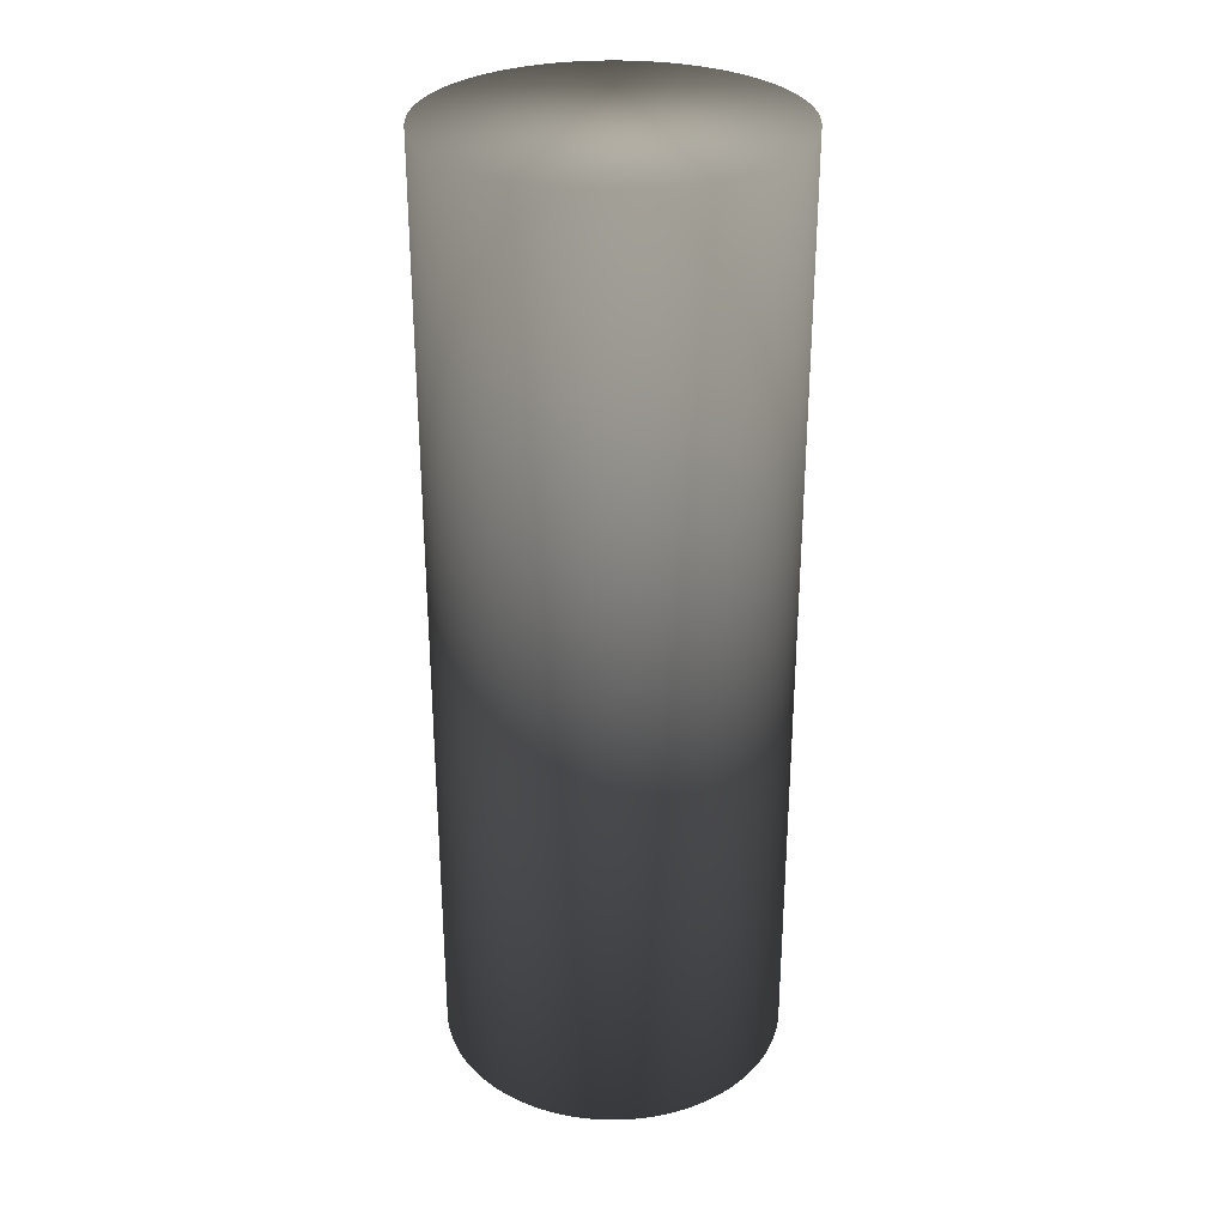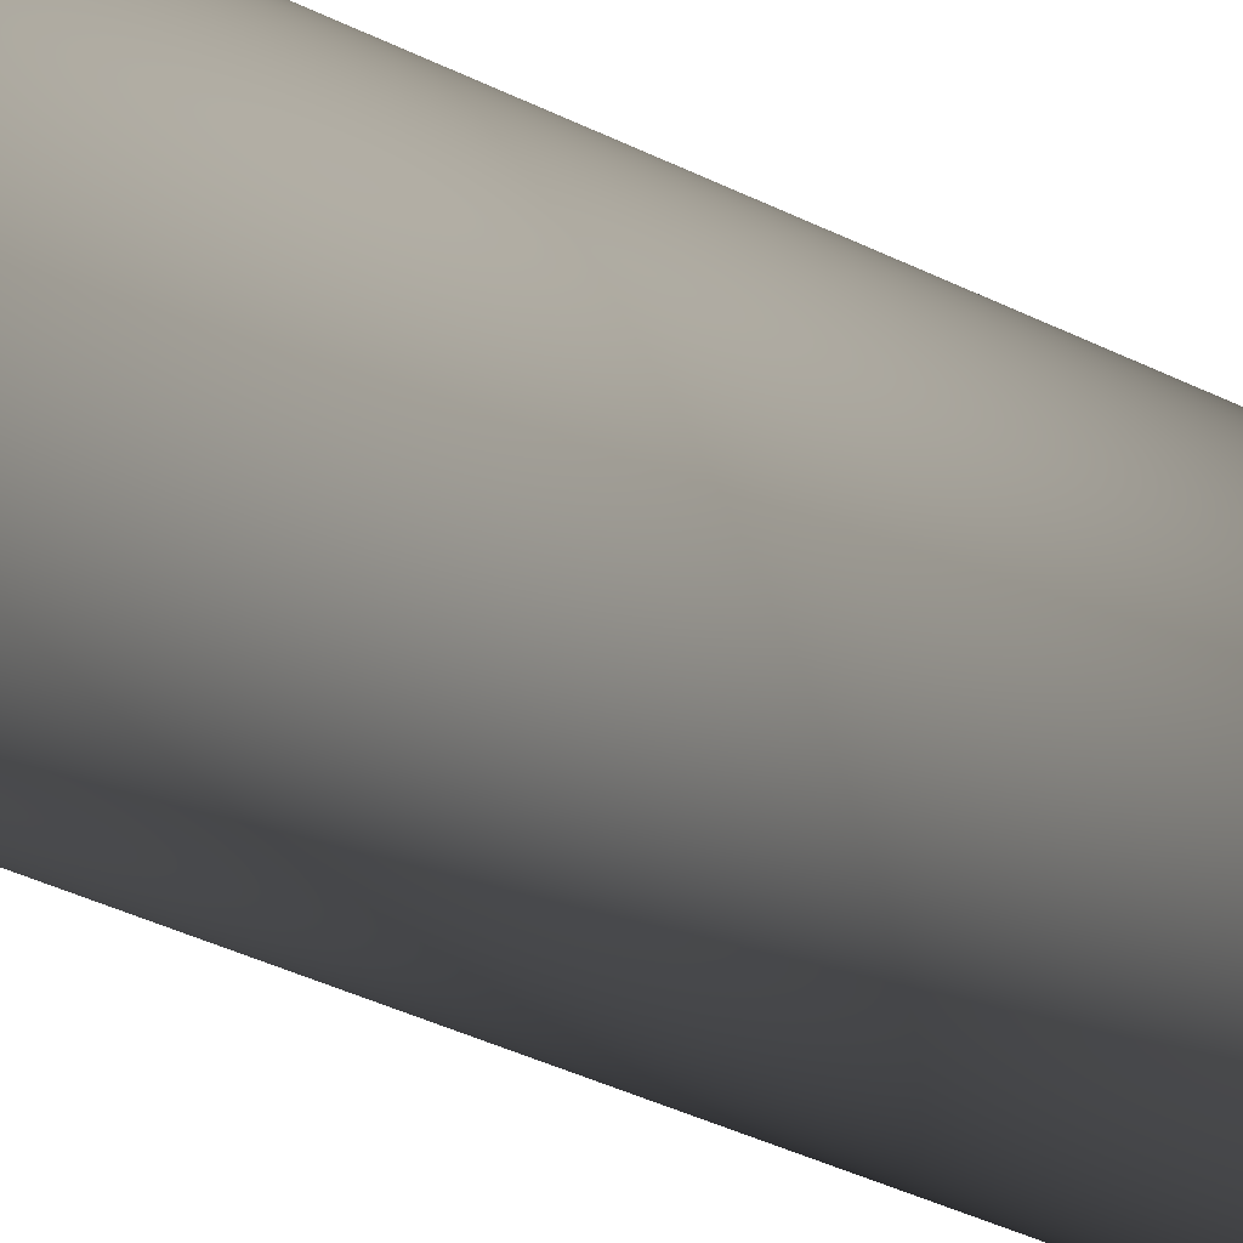
<metadata>
{"format":"obj","ext":"obj","renderer":"f3d","projection":"perspective","resolution":1024,"background":"white","views":[{"elev":30.2,"azim":56.7,"up":"+Z"},{"elev":-46.5,"azim":61.6,"up":"+Y"}]}
</metadata>
<code>
v -0.03532 -0.02273 -0.115 0.7529 0.7529 0.7529
v -0.03532 -0.02273 0.115 0.7529 0.7529 0.7529
v -0.03646 -0.02085 -0.115 0.7529 0.7529 0.7529
v -0.03646 -0.02085 0.115 0.7529 0.7529 0.7529
v -0.0375 -0.01892 0.115 0.7529 0.7529 0.7529
v -0.0375 -0.01892 -0.115 0.7529 0.7529 0.7529
v -0.03844 -0.01693 -0.115 0.7529 0.7529 0.7529
v -0.03844 -0.01693 0.115 0.7529 0.7529 0.7529
v -0.03927 -0.01489 -0.115 0.7529 0.7529 0.7529
v -0.03927 -0.01489 0.115 0.7529 0.7529 0.7529
v -0.04 -0.01282 -0.115 0.7529 0.7529 0.7529
v -0.04 -0.01282 0.115 0.7529 0.7529 0.7529
v -0.04061 -0.01071 0.115 0.7529 0.7529 0.7529
v -0.04061 -0.01071 -0.115 0.7529 0.7529 0.7529
v -0.04112 -0.008566 -0.115 0.7529 0.7529 0.7529
v -0.04112 -0.008566 0.115 0.7529 0.7529 0.7529
v -0.04151 -0.006402 -0.115 0.7529 0.7529 0.7529
v -0.04151 -0.006402 0.115 0.7529 0.7529 0.7529
v -0.04179 -0.004221 -0.115 0.7529 0.7529 0.7529
v -0.04179 -0.004221 0.115 0.7529 0.7529 0.7529
v -0.04195 -0.002028 -0.115 0.7529 0.7529 0.7529
v -0.04195 -0.002028 0.115 0.7529 0.7529 0.7529
v -0.042 0.00017 -0.115 0.7529 0.7529 0.7529
v -0.042 0.00017 0.115 0.7529 0.7529 0.7529
v -0.04193 0.002368 -0.115 0.7529 0.7529 0.7529
v -0.04193 0.002368 0.115 0.7529 0.7529 0.7529
v -0.04175 0.00456 -0.115 0.7529 0.7529 0.7529
v -0.04175 0.00456 0.115 0.7529 0.7529 0.7529
v -0.04146 0.006738 -0.115 0.7529 0.7529 0.7529
v -0.04146 0.006738 0.115 0.7529 0.7529 0.7529
v -0.04105 0.008899 -0.115 0.7529 0.7529 0.7529
v -0.04105 0.008899 0.115 0.7529 0.7529 0.7529
v -0.04052 0.01103 -0.115 0.7529 0.7529 0.7529
v -0.04052 0.01103 0.115 0.7529 0.7529 0.7529
v -0.03989 0.01314 0.115 0.7529 0.7529 0.7529
v -0.03989 0.01314 -0.115 0.7529 0.7529 0.7529
v -0.03915 0.01521 0.115 0.7529 0.7529 0.7529
v -0.03915 0.01521 -0.115 0.7529 0.7529 0.7529
v -0.0383 0.01724 0.115 0.7529 0.7529 0.7529
v -0.0383 0.01724 -0.115 0.7529 0.7529 0.7529
v -0.03735 0.01922 -0.115 0.7529 0.7529 0.7529
v -0.03735 0.01922 0.115 0.7529 0.7529 0.7529
v -0.03629 0.02115 -0.115 0.7529 0.7529 0.7529
v -0.03629 0.02115 0.115 0.7529 0.7529 0.7529
v -0.03513 0.02302 -0.115 0.7529 0.7529 0.7529
v -0.03513 0.02302 0.115 0.7529 0.7529 0.7529
v -0.03388 0.02482 0.115 0.7529 0.7529 0.7529
v -0.03388 0.02482 -0.115 0.7529 0.7529 0.7529
v -0.03253 0.02656 -0.115 0.7529 0.7529 0.7529
v -0.03253 0.02656 0.115 0.7529 0.7529 0.7529
v -0.0311 0.02823 0.115 0.7529 0.7529 0.7529
v -0.0311 0.02823 -0.115 0.7529 0.7529 0.7529
v -0.02958 0.02982 -0.115 0.7529 0.7529 0.7529
v -0.02958 0.02982 0.115 0.7529 0.7529 0.7529
v -0.02798 0.03133 -0.115 0.7529 0.7529 0.7529
v -0.02798 0.03133 0.115 0.7529 0.7529 0.7529
v -0.0263 0.03275 -0.115 0.7529 0.7529 0.7529
v -0.0263 0.03275 0.115 0.7529 0.7529 0.7529
v -0.02455 0.03408 0.115 0.7529 0.7529 0.7529
v -0.02455 0.03408 -0.115 0.7529 0.7529 0.7529
v -0.02273 0.03532 -0.115 0.7529 0.7529 0.7529
v -0.02273 0.03532 0.115 0.7529 0.7529 0.7529
v -0.02085 0.03646 0.115 0.7529 0.7529 0.7529
v -0.02085 0.03646 -0.115 0.7529 0.7529 0.7529
v -0.01892 0.0375 -0.115 0.7529 0.7529 0.7529
v -0.01892 0.0375 0.115 0.7529 0.7529 0.7529
v -0.01693 0.03844 -0.115 0.7529 0.7529 0.7529
v -0.01693 0.03844 0.115 0.7529 0.7529 0.7529
v -0.01489 0.03927 -0.115 0.7529 0.7529 0.7529
v -0.01489 0.03927 0.115 0.7529 0.7529 0.7529
v -0.01282 0.04 -0.115 0.7529 0.7529 0.7529
v -0.01282 0.04 0.115 0.7529 0.7529 0.7529
v -0.01071 0.04061 -0.115 0.7529 0.7529 0.7529
v -0.01071 0.04061 0.115 0.7529 0.7529 0.7529
v -0.008566 0.04112 0.115 0.7529 0.7529 0.7529
v -0.008566 0.04112 -0.115 0.7529 0.7529 0.7529
v -0.006402 0.04151 -0.115 0.7529 0.7529 0.7529
v -0.006402 0.04151 0.115 0.7529 0.7529 0.7529
v -0.004221 0.04179 -0.115 0.7529 0.7529 0.7529
v -0.004221 0.04179 0.115 0.7529 0.7529 0.7529
v -0.002028 0.04195 0.115 0.7529 0.7529 0.7529
v -0.002028 0.04195 -0.115 0.7529 0.7529 0.7529
v 0.00017 0.042 -0.115 0.7529 0.7529 0.7529
v 0.00017 0.042 0.115 0.7529 0.7529 0.7529
v 0.002368 0.04193 0.115 0.7529 0.7529 0.7529
v 0.002368 0.04193 -0.115 0.7529 0.7529 0.7529
v 0.004559 0.04175 -0.115 0.7529 0.7529 0.7529
v 0.004559 0.04175 0.115 0.7529 0.7529 0.7529
v 0.006738 0.04146 -0.115 0.7529 0.7529 0.7529
v 0.006738 0.04146 0.115 0.7529 0.7529 0.7529
v 0.008899 0.04105 -0.115 0.7529 0.7529 0.7529
v 0.008899 0.04105 0.115 0.7529 0.7529 0.7529
v 0.01103 0.04052 0.115 0.7529 0.7529 0.7529
v 0.01103 0.04052 -0.115 0.7529 0.7529 0.7529
v 0.01314 0.03989 -0.115 0.7529 0.7529 0.7529
v 0.01314 0.03989 0.115 0.7529 0.7529 0.7529
v 0.01521 0.03915 -0.115 0.7529 0.7529 0.7529
v 0.01521 0.03915 0.115 0.7529 0.7529 0.7529
v 0.01724 0.0383 0.115 0.7529 0.7529 0.7529
v 0.01724 0.0383 -0.115 0.7529 0.7529 0.7529
v 0.01922 0.03735 -0.115 0.7529 0.7529 0.7529
v 0.01922 0.03735 0.115 0.7529 0.7529 0.7529
v 0.02115 0.03629 0.115 0.7529 0.7529 0.7529
v 0.02115 0.03629 -0.115 0.7529 0.7529 0.7529
v 0.02302 0.03513 -0.115 0.7529 0.7529 0.7529
v 0.02302 0.03513 0.115 0.7529 0.7529 0.7529
v 0.02482 0.03388 0.115 0.7529 0.7529 0.7529
v 0.02482 0.03388 -0.115 0.7529 0.7529 0.7529
v 0.02656 0.03253 -0.115 0.7529 0.7529 0.7529
v 0.02656 0.03253 0.115 0.7529 0.7529 0.7529
v 0.02823 0.0311 0.115 0.7529 0.7529 0.7529
v 0.02823 0.0311 -0.115 0.7529 0.7529 0.7529
v 0.02982 0.02958 -0.115 0.7529 0.7529 0.7529
v 0.02982 0.02958 0.115 0.7529 0.7529 0.7529
v 0.03133 0.02798 0.115 0.7529 0.7529 0.7529
v 0.03133 0.02798 -0.115 0.7529 0.7529 0.7529
v 0.03275 0.0263 -0.115 0.7529 0.7529 0.7529
v 0.03275 0.0263 0.115 0.7529 0.7529 0.7529
v 0.03408 0.02455 -0.115 0.7529 0.7529 0.7529
v 0.03408 0.02455 0.115 0.7529 0.7529 0.7529
v 0.03532 0.02273 -0.115 0.7529 0.7529 0.7529
v 0.03532 0.02273 0.115 0.7529 0.7529 0.7529
v 0.03646 0.02085 0.115 0.7529 0.7529 0.7529
v 0.03646 0.02085 -0.115 0.7529 0.7529 0.7529
v 0.0375 0.01892 -0.115 0.7529 0.7529 0.7529
v 0.0375 0.01892 0.115 0.7529 0.7529 0.7529
v 0.03844 0.01693 -0.115 0.7529 0.7529 0.7529
v 0.03844 0.01693 0.115 0.7529 0.7529 0.7529
v 0.03927 0.01489 -0.115 0.7529 0.7529 0.7529
v 0.03927 0.01489 0.115 0.7529 0.7529 0.7529
v 0.04 0.01282 -0.115 0.7529 0.7529 0.7529
v 0.04 0.01282 0.115 0.7529 0.7529 0.7529
v 0.04061 0.01071 -0.115 0.7529 0.7529 0.7529
v 0.04061 0.01071 0.115 0.7529 0.7529 0.7529
v 0.04112 0.008566 -0.115 0.7529 0.7529 0.7529
v 0.04112 0.008566 0.115 0.7529 0.7529 0.7529
v 0.04151 0.006402 -0.115 0.7529 0.7529 0.7529
v 0.04151 0.006402 0.115 0.7529 0.7529 0.7529
v 0.04179 0.004221 -0.115 0.7529 0.7529 0.7529
v 0.04179 0.004221 0.115 0.7529 0.7529 0.7529
v 0.04195 0.002028 -0.115 0.7529 0.7529 0.7529
v 0.04195 0.002028 0.115 0.7529 0.7529 0.7529
v 0.042 -0.00017 -0.115 0.7529 0.7529 0.7529
v 0.042 -0.00017 0.115 0.7529 0.7529 0.7529
v 0.04193 -0.002368 0.115 0.7529 0.7529 0.7529
v 0.04193 -0.002368 -0.115 0.7529 0.7529 0.7529
v 0.04175 -0.004559 -0.115 0.7529 0.7529 0.7529
v 0.04175 -0.004559 0.115 0.7529 0.7529 0.7529
v 0.04146 -0.006738 0.115 0.7529 0.7529 0.7529
v 0.04146 -0.006738 -0.115 0.7529 0.7529 0.7529
v 0.04105 -0.008898 -0.115 0.7529 0.7529 0.7529
v 0.04105 -0.008898 0.115 0.7529 0.7529 0.7529
v 0.04052 -0.01103 -0.115 0.7529 0.7529 0.7529
v 0.04052 -0.01103 0.115 0.7529 0.7529 0.7529
v 0.03989 -0.01314 0.115 0.7529 0.7529 0.7529
v 0.03989 -0.01314 -0.115 0.7529 0.7529 0.7529
v 0.03915 -0.01521 -0.115 0.7529 0.7529 0.7529
v 0.03915 -0.01521 0.115 0.7529 0.7529 0.7529
v 0.0383 -0.01724 -0.115 0.7529 0.7529 0.7529
v 0.0383 -0.01724 0.115 0.7529 0.7529 0.7529
v 0.03734 -0.01922 0.115 0.7529 0.7529 0.7529
v 0.03735 -0.01922 -0.115 0.7529 0.7529 0.7529
v 0.03629 -0.02115 -0.115 0.7529 0.7529 0.7529
v 0.03629 -0.02115 0.115 0.7529 0.7529 0.7529
v 0.03513 -0.02302 -0.115 0.7529 0.7529 0.7529
v 0.03513 -0.02302 0.115 0.7529 0.7529 0.7529
v 0.03388 -0.02482 -0.115 0.7529 0.7529 0.7529
v 0.03388 -0.02482 0.115 0.7529 0.7529 0.7529
v 0.03253 -0.02656 -0.115 0.7529 0.7529 0.7529
v 0.03253 -0.02656 0.115 0.7529 0.7529 0.7529
v 0.0311 -0.02823 0.115 0.7529 0.7529 0.7529
v 0.0311 -0.02823 -0.115 0.7529 0.7529 0.7529
v 0.02958 -0.02982 -0.115 0.7529 0.7529 0.7529
v 0.02958 -0.02982 0.115 0.7529 0.7529 0.7529
v 0.02798 -0.03132 -0.115 0.7529 0.7529 0.7529
v 0.02798 -0.03132 0.115 0.7529 0.7529 0.7529
v 0.0263 -0.03275 -0.115 0.7529 0.7529 0.7529
v 0.0263 -0.03275 0.115 0.7529 0.7529 0.7529
v 0.02455 -0.03408 -0.115 0.7529 0.7529 0.7529
v 0.02455 -0.03408 0.115 0.7529 0.7529 0.7529
v 0.02273 -0.03532 -0.115 0.7529 0.7529 0.7529
v 0.02273 -0.03532 0.115 0.7529 0.7529 0.7529
v 0.02085 -0.03646 -0.115 0.7529 0.7529 0.7529
v 0.02085 -0.03646 0.115 0.7529 0.7529 0.7529
v 0.01892 -0.0375 -0.115 0.7529 0.7529 0.7529
v 0.01892 -0.0375 0.115 0.7529 0.7529 0.7529
v 0.01693 -0.03844 -0.115 0.7529 0.7529 0.7529
v 0.01693 -0.03844 0.115 0.7529 0.7529 0.7529
v 0.01489 -0.03927 -0.115 0.7529 0.7529 0.7529
v 0.01489 -0.03927 0.115 0.7529 0.7529 0.7529
v 0.01282 -0.04 0.115 0.7529 0.7529 0.7529
v 0.01282 -0.04 -0.115 0.7529 0.7529 0.7529
v 0.01071 -0.04061 -0.115 0.7529 0.7529 0.7529
v 0.01071 -0.04061 0.115 0.7529 0.7529 0.7529
v 0.008566 -0.04112 -0.115 0.7529 0.7529 0.7529
v 0.008566 -0.04112 0.115 0.7529 0.7529 0.7529
v 0.006402 -0.04151 -0.115 0.7529 0.7529 0.7529
v 0.006402 -0.04151 0.115 0.7529 0.7529 0.7529
v 0.004221 -0.04179 -0.115 0.7529 0.7529 0.7529
v 0.004221 -0.04179 0.115 0.7529 0.7529 0.7529
v 0.002028 -0.04195 0.115 0.7529 0.7529 0.7529
v 0.002028 -0.04195 -0.115 0.7529 0.7529 0.7529
v -0.000171 -0.042 -0.115 0.7529 0.7529 0.7529
v -0.000171 -0.042 0.115 0.7529 0.7529 0.7529
v -0.002368 -0.04193 0.115 0.7529 0.7529 0.7529
v -0.002368 -0.04193 -0.115 0.7529 0.7529 0.7529
v -0.00456 -0.04175 -0.115 0.7529 0.7529 0.7529
v -0.00456 -0.04175 0.115 0.7529 0.7529 0.7529
v -0.006739 -0.04145 -0.115 0.7529 0.7529 0.7529
v -0.006739 -0.04145 0.115 0.7529 0.7529 0.7529
v -0.008899 -0.04105 -0.115 0.7529 0.7529 0.7529
v -0.008899 -0.04105 0.115 0.7529 0.7529 0.7529
v -0.01103 -0.04052 0.115 0.7529 0.7529 0.7529
v -0.01103 -0.04052 -0.115 0.7529 0.7529 0.7529
v -0.01314 -0.03989 -0.115 0.7529 0.7529 0.7529
v -0.01314 -0.03989 0.115 0.7529 0.7529 0.7529
v -0.01521 -0.03915 -0.115 0.7529 0.7529 0.7529
v -0.01521 -0.03915 0.115 0.7529 0.7529 0.7529
v -0.01724 -0.0383 0.115 0.7529 0.7529 0.7529
v -0.01724 -0.0383 -0.115 0.7529 0.7529 0.7529
v -0.01922 -0.03734 -0.115 0.7529 0.7529 0.7529
v -0.01922 -0.03735 0.115 0.7529 0.7529 0.7529
v -0.02115 -0.03629 -0.115 0.7529 0.7529 0.7529
v -0.02115 -0.03629 0.115 0.7529 0.7529 0.7529
v -0.02302 -0.03513 0.115 0.7529 0.7529 0.7529
v -0.02302 -0.03513 -0.115 0.7529 0.7529 0.7529
v -0.02482 -0.03388 -0.115 0.7529 0.7529 0.7529
v -0.02482 -0.03388 0.115 0.7529 0.7529 0.7529
v -0.02656 -0.03253 -0.115 0.7529 0.7529 0.7529
v -0.02656 -0.03253 0.115 0.7529 0.7529 0.7529
v -0.02823 -0.0311 -0.115 0.7529 0.7529 0.7529
v -0.02823 -0.0311 0.115 0.7529 0.7529 0.7529
v -0.02982 -0.02958 0.115 0.7529 0.7529 0.7529
v -0.02982 -0.02958 -0.115 0.7529 0.7529 0.7529
v -0.03133 -0.02798 -0.115 0.7529 0.7529 0.7529
v -0.03133 -0.02798 0.115 0.7529 0.7529 0.7529
v -0.03275 -0.0263 0.115 0.7529 0.7529 0.7529
v -0.03275 -0.0263 -0.115 0.7529 0.7529 0.7529
v -0.03408 -0.02455 -0.115 0.7529 0.7529 0.7529
v -0.03408 -0.02455 0.115 0.7529 0.7529 0.7529
f 137 138 139
f 139 138 140
f 139 140 141
f 141 142 143
f 143 142 144
f 144 145 143
f 145 146 143
f 149 150 147
f 148 149 147
f 147 145 148
f 83 81 84
f 84 85 83
f 85 86 83
f 151 149 152
f 151 152 153
f 133 134 135
f 135 134 136
f 135 136 137
f 95 93 96
f 95 96 97
f 93 94 91
f 92 93 91
f 91 90 92
f 89 88 90
f 87 88 89
f 157 155 158
f 156 155 157
f 131 132 133
f 131 130 132
f 98 99 97
f 99 100 97
f 103 104 101
f 102 103 101
f 101 99 102
f 105 103 106
f 106 107 105
f 107 108 105
f 119 120 121
f 121 120 122
f 122 123 121
f 123 124 121
f 125 126 127
f 125 123 126
f 127 128 129
f 129 128 130
f 124 123 125
f 109 107 110
f 110 111 109
f 111 112 109
f 115 116 113
f 114 115 113
f 113 111 114
f 117 115 118
f 117 118 119
f 116 115 117
f 112 111 113
f 119 118 120
f 108 107 109
f 127 126 128
f 104 103 105
f 100 99 101
f 129 130 131
f 155 156 153
f 154 155 153
f 87 85 88
f 89 90 91
f 97 96 98
f 94 93 95
f 133 132 134
f 153 152 154
f 86 85 87
f 82 81 83
f 150 149 151
f 146 145 147
f 141 140 142
f 137 136 138
f 1 2 3
f 81 82 79
f 80 81 79
f 79 78 80
f 239 240 1
f 4 5 3
f 5 6 3
f 52 51 53
f 53 51 54
f 53 54 55
f 55 54 56
f 57 56 58
f 58 59 57
f 61 59 62
f 62 63 61
f 63 64 61
f 76 75 77
f 77 75 78
f 74 75 73
f 73 72 74
f 71 70 72
f 69 70 71
f 65 66 67
f 67 66 68
f 7 5 8
f 7 8 9
f 35 36 33
f 34 35 33
f 33 32 34
f 37 39 38
f 37 38 36
f 41 39 42
f 41 42 43
f 43 42 44
f 45 44 46
f 46 47 45
f 49 47 50
f 50 51 49
f 19 18 20
f 19 20 21
f 9 10 11
f 11 10 12
f 12 13 11
f 15 13 16
f 17 16 18
f 13 14 11
f 14 13 15
f 15 16 17
f 29 30 31
f 31 30 32
f 27 26 28
f 27 28 29
f 25 26 27
f 21 22 23
f 23 22 24
f 23 24 25
f 25 24 26
f 29 28 30
f 21 20 22
f 17 18 19
f 48 47 49
f 31 32 33
f 35 37 36
f 39 40 38
f 40 39 41
f 9 8 10
f 65 63 66
f 67 68 69
f 69 68 70
f 71 72 73
f 75 76 73
f 64 63 65
f 60 59 61
f 51 52 49
f 47 48 45
f 43 44 45
f 6 5 7
f 77 78 79
f 59 60 57
f 55 56 57
f 3 2 4
f 1 240 2
f 227 228 229
f 229 228 230
f 229 230 231
f 231 230 232
f 232 233 231
f 236 237 235
f 237 238 235
f 235 233 236
f 239 237 240
f 163 161 164
f 163 164 165
f 161 162 159
f 160 161 159
f 157 158 159
f 225 226 223
f 224 225 223
f 223 222 224
f 197 196 198
f 197 198 199
f 181 182 183
f 183 182 184
f 183 184 185
f 185 186 187
f 187 186 188
f 187 188 189
f 191 192 189
f 190 191 189
f 195 194 196
f 193 191 194
f 192 191 193
f 189 188 190
f 193 194 195
f 185 184 186
f 179 178 180
f 179 180 181
f 177 178 179
f 175 176 177
f 173 174 175
f 173 171 174
f 172 171 173
f 167 168 169
f 169 168 170
f 167 166 168
f 165 166 167
f 213 214 211
f 212 213 211
f 211 210 212
f 215 213 216
f 217 216 218
f 218 219 217
f 221 219 222
f 207 205 208
f 206 205 207
f 209 208 210
f 204 205 203
f 203 201 204
f 200 201 199
f 201 202 199
f 214 213 215
f 209 210 211
f 207 208 209
f 171 172 169
f 205 206 203
f 202 201 203
f 177 176 178
f 181 180 182
f 199 198 200
f 195 196 197
f 221 222 223
f 226 225 227
f 220 219 221
f 219 220 217
f 215 216 217
f 165 164 166
f 162 161 163
f 159 158 160
f 170 171 169
f 175 174 176
f 227 225 228
f 233 234 231
f 234 233 235
f 238 237 239
f 148 145 84
f 81 148 84
f 78 152 80
f 152 149 80
f 233 232 237
f 236 233 237
f 237 232 240
f 232 230 240
f 240 230 2
f 230 228 2
f 2 228 4
f 228 225 4
f 4 225 5
f 136 134 96
f 93 136 96
f 90 140 92
f 142 140 90
f 88 142 90
f 54 176 56
f 176 174 56
f 56 174 58
f 58 171 59
f 171 170 59
f 59 170 62
f 75 154 78
f 155 154 75
f 74 155 75
f 72 158 74
f 160 158 72
f 70 160 72
f 66 164 68
f 164 161 68
f 68 161 70
f 224 222 8
f 5 224 8
f 132 130 99
f 98 132 99
f 102 128 103
f 128 126 103
f 103 126 106
f 32 198 34
f 198 196 34
f 191 190 39
f 37 191 39
f 194 191 37
f 35 194 37
f 196 194 35
f 39 190 42
f 42 188 44
f 190 188 42
f 188 186 44
f 44 186 46
f 46 184 47
f 186 184 46
f 184 182 47
f 47 182 50
f 50 180 51
f 180 178 51
f 168 166 63
f 63 166 66
f 212 210 20
f 18 212 20
f 12 218 13
f 218 216 13
f 13 216 16
f 216 213 16
f 16 213 18
f 219 218 12
f 10 219 12
f 222 219 10
f 123 122 107
f 107 122 110
f 30 200 32
f 201 200 30
f 28 201 30
f 204 201 28
f 26 204 28
f 111 118 114
f 120 118 111
f 115 114 118
f 22 208 24
f 208 205 24
f 24 205 26
f 210 208 22
f 205 204 26
f 110 120 111
f 122 120 110
f 20 210 22
f 213 212 18
f 182 180 50
f 200 198 32
f 34 196 35
f 106 123 107
f 126 123 106
f 130 128 102
f 134 132 98
f 99 130 102
f 8 222 10
f 166 164 66
f 161 160 70
f 158 155 74
f 62 168 63
f 170 168 62
f 174 171 58
f 178 176 54
f 51 178 54
f 85 144 88
f 92 138 93
f 138 136 93
f 96 134 98
f 225 224 5
f 154 152 78
f 80 149 81
f 84 145 85
f 149 148 81
f 145 144 85
f 144 142 88
f 140 138 92
f 1 3 137
f 139 1 137
f 141 239 139
f 238 239 141
f 143 238 141
f 146 235 143
f 234 235 146
f 147 234 146
f 231 234 147
f 150 231 147
f 86 55 83
f 55 57 83
f 83 57 82
f 57 60 82
f 82 60 79
f 153 227 151
f 227 229 151
f 151 229 150
f 3 6 135
f 135 6 133
f 97 43 95
f 43 45 95
f 95 45 94
f 45 48 94
f 94 48 91
f 89 52 87
f 52 53 87
f 87 53 86
f 61 64 77
f 79 61 77
f 77 64 76
f 67 69 71
f 73 67 71
f 65 67 73
f 76 65 73
f 165 215 163
f 215 217 163
f 163 217 162
f 217 220 162
f 162 220 159
f 220 221 159
f 159 221 157
f 157 223 156
f 223 226 156
f 156 226 153
f 7 9 131
f 133 7 131
f 100 41 97
f 40 41 100
f 101 40 100
f 38 40 101
f 104 38 101
f 108 33 105
f 33 36 105
f 105 36 104
f 197 199 181
f 183 197 181
f 185 195 183
f 193 195 185
f 187 193 185
f 189 192 187
f 192 193 187
f 179 202 177
f 202 203 177
f 177 203 175
f 203 206 175
f 175 206 173
f 173 207 172
f 207 209 172
f 172 209 169
f 209 211 169
f 169 211 167
f 167 214 165
f 211 214 167
f 19 21 119
f 121 19 119
f 124 17 121
f 15 17 124
f 125 15 124
f 14 15 125
f 127 14 125
f 11 14 127
f 129 11 127
f 9 11 129
f 112 29 109
f 29 31 109
f 109 31 108
f 25 27 113
f 116 25 113
f 117 23 116
f 21 23 117
f 23 25 116
f 113 27 112
f 27 29 112
f 17 19 121
f 119 21 117
f 206 207 173
f 199 202 179
f 195 197 183
f 181 199 179
f 31 33 108
f 36 38 104
f 131 9 129
f 221 223 157
f 214 215 165
f 64 65 76
f 49 52 89
f 91 49 89
f 48 49 91
f 41 43 97
f 6 7 133
f 226 227 153
f 60 61 79
f 53 55 86
f 229 231 150
f 235 238 143
f 239 1 139
f 137 3 135

</code>
